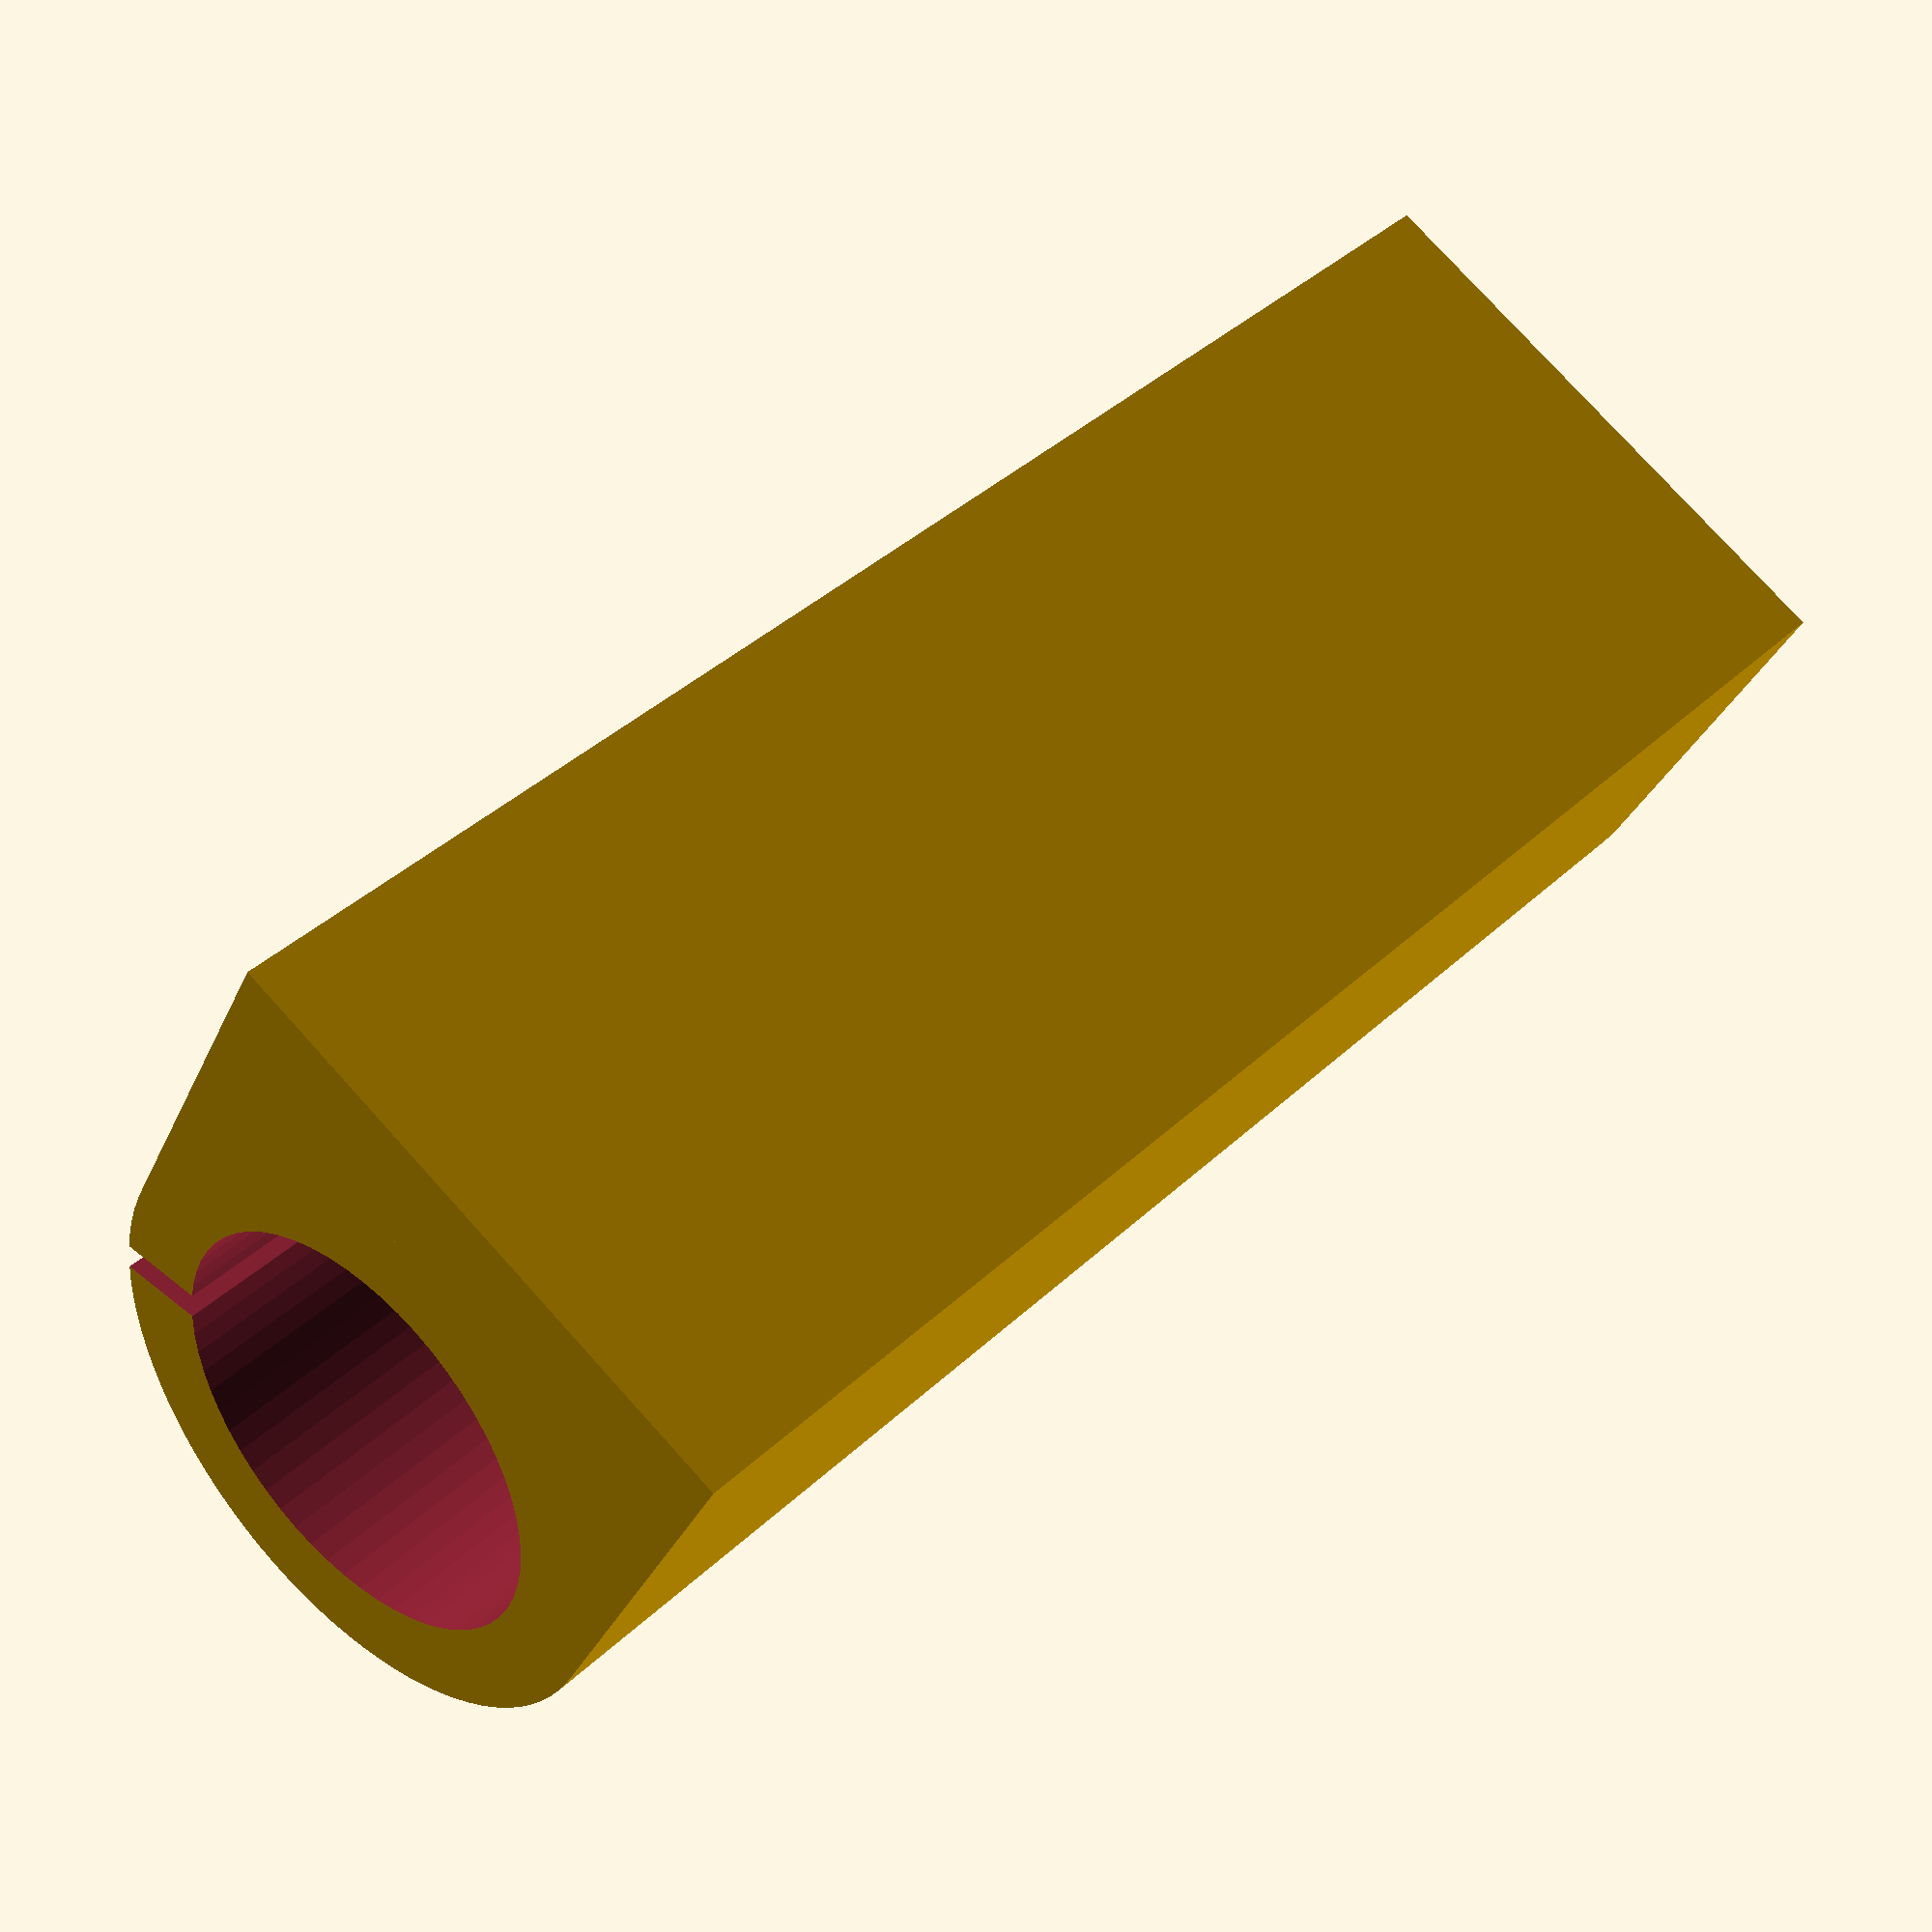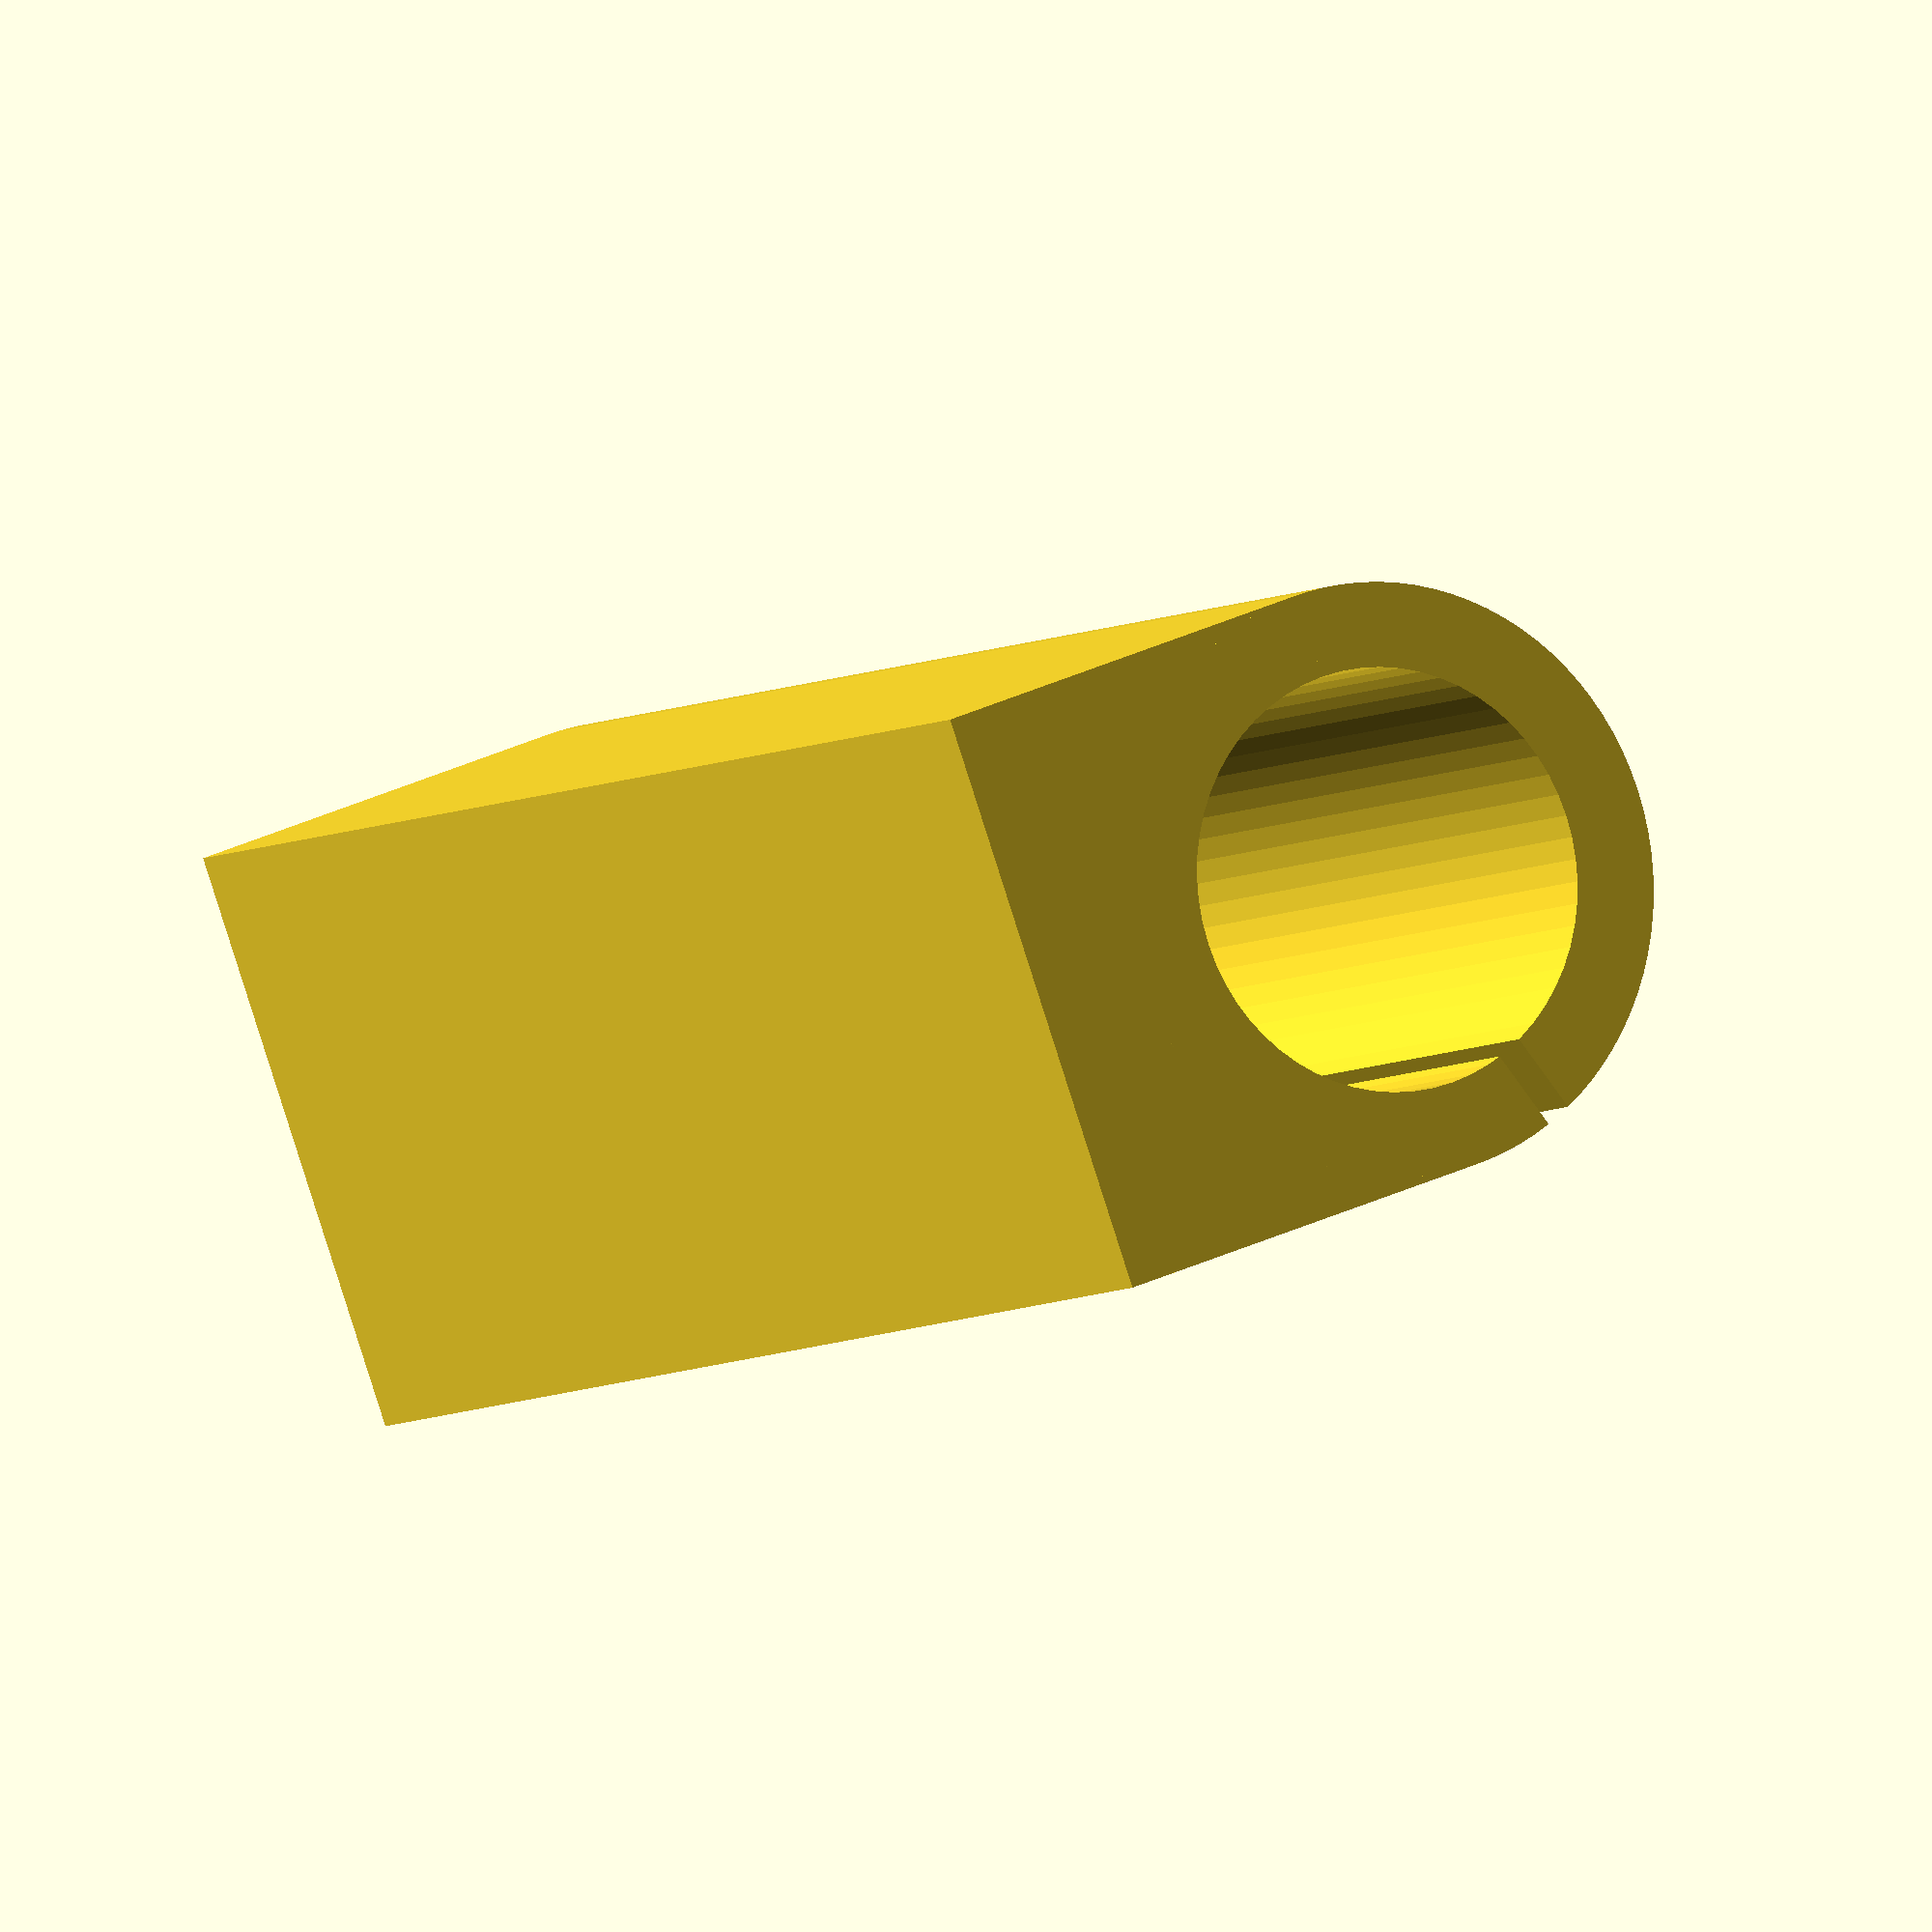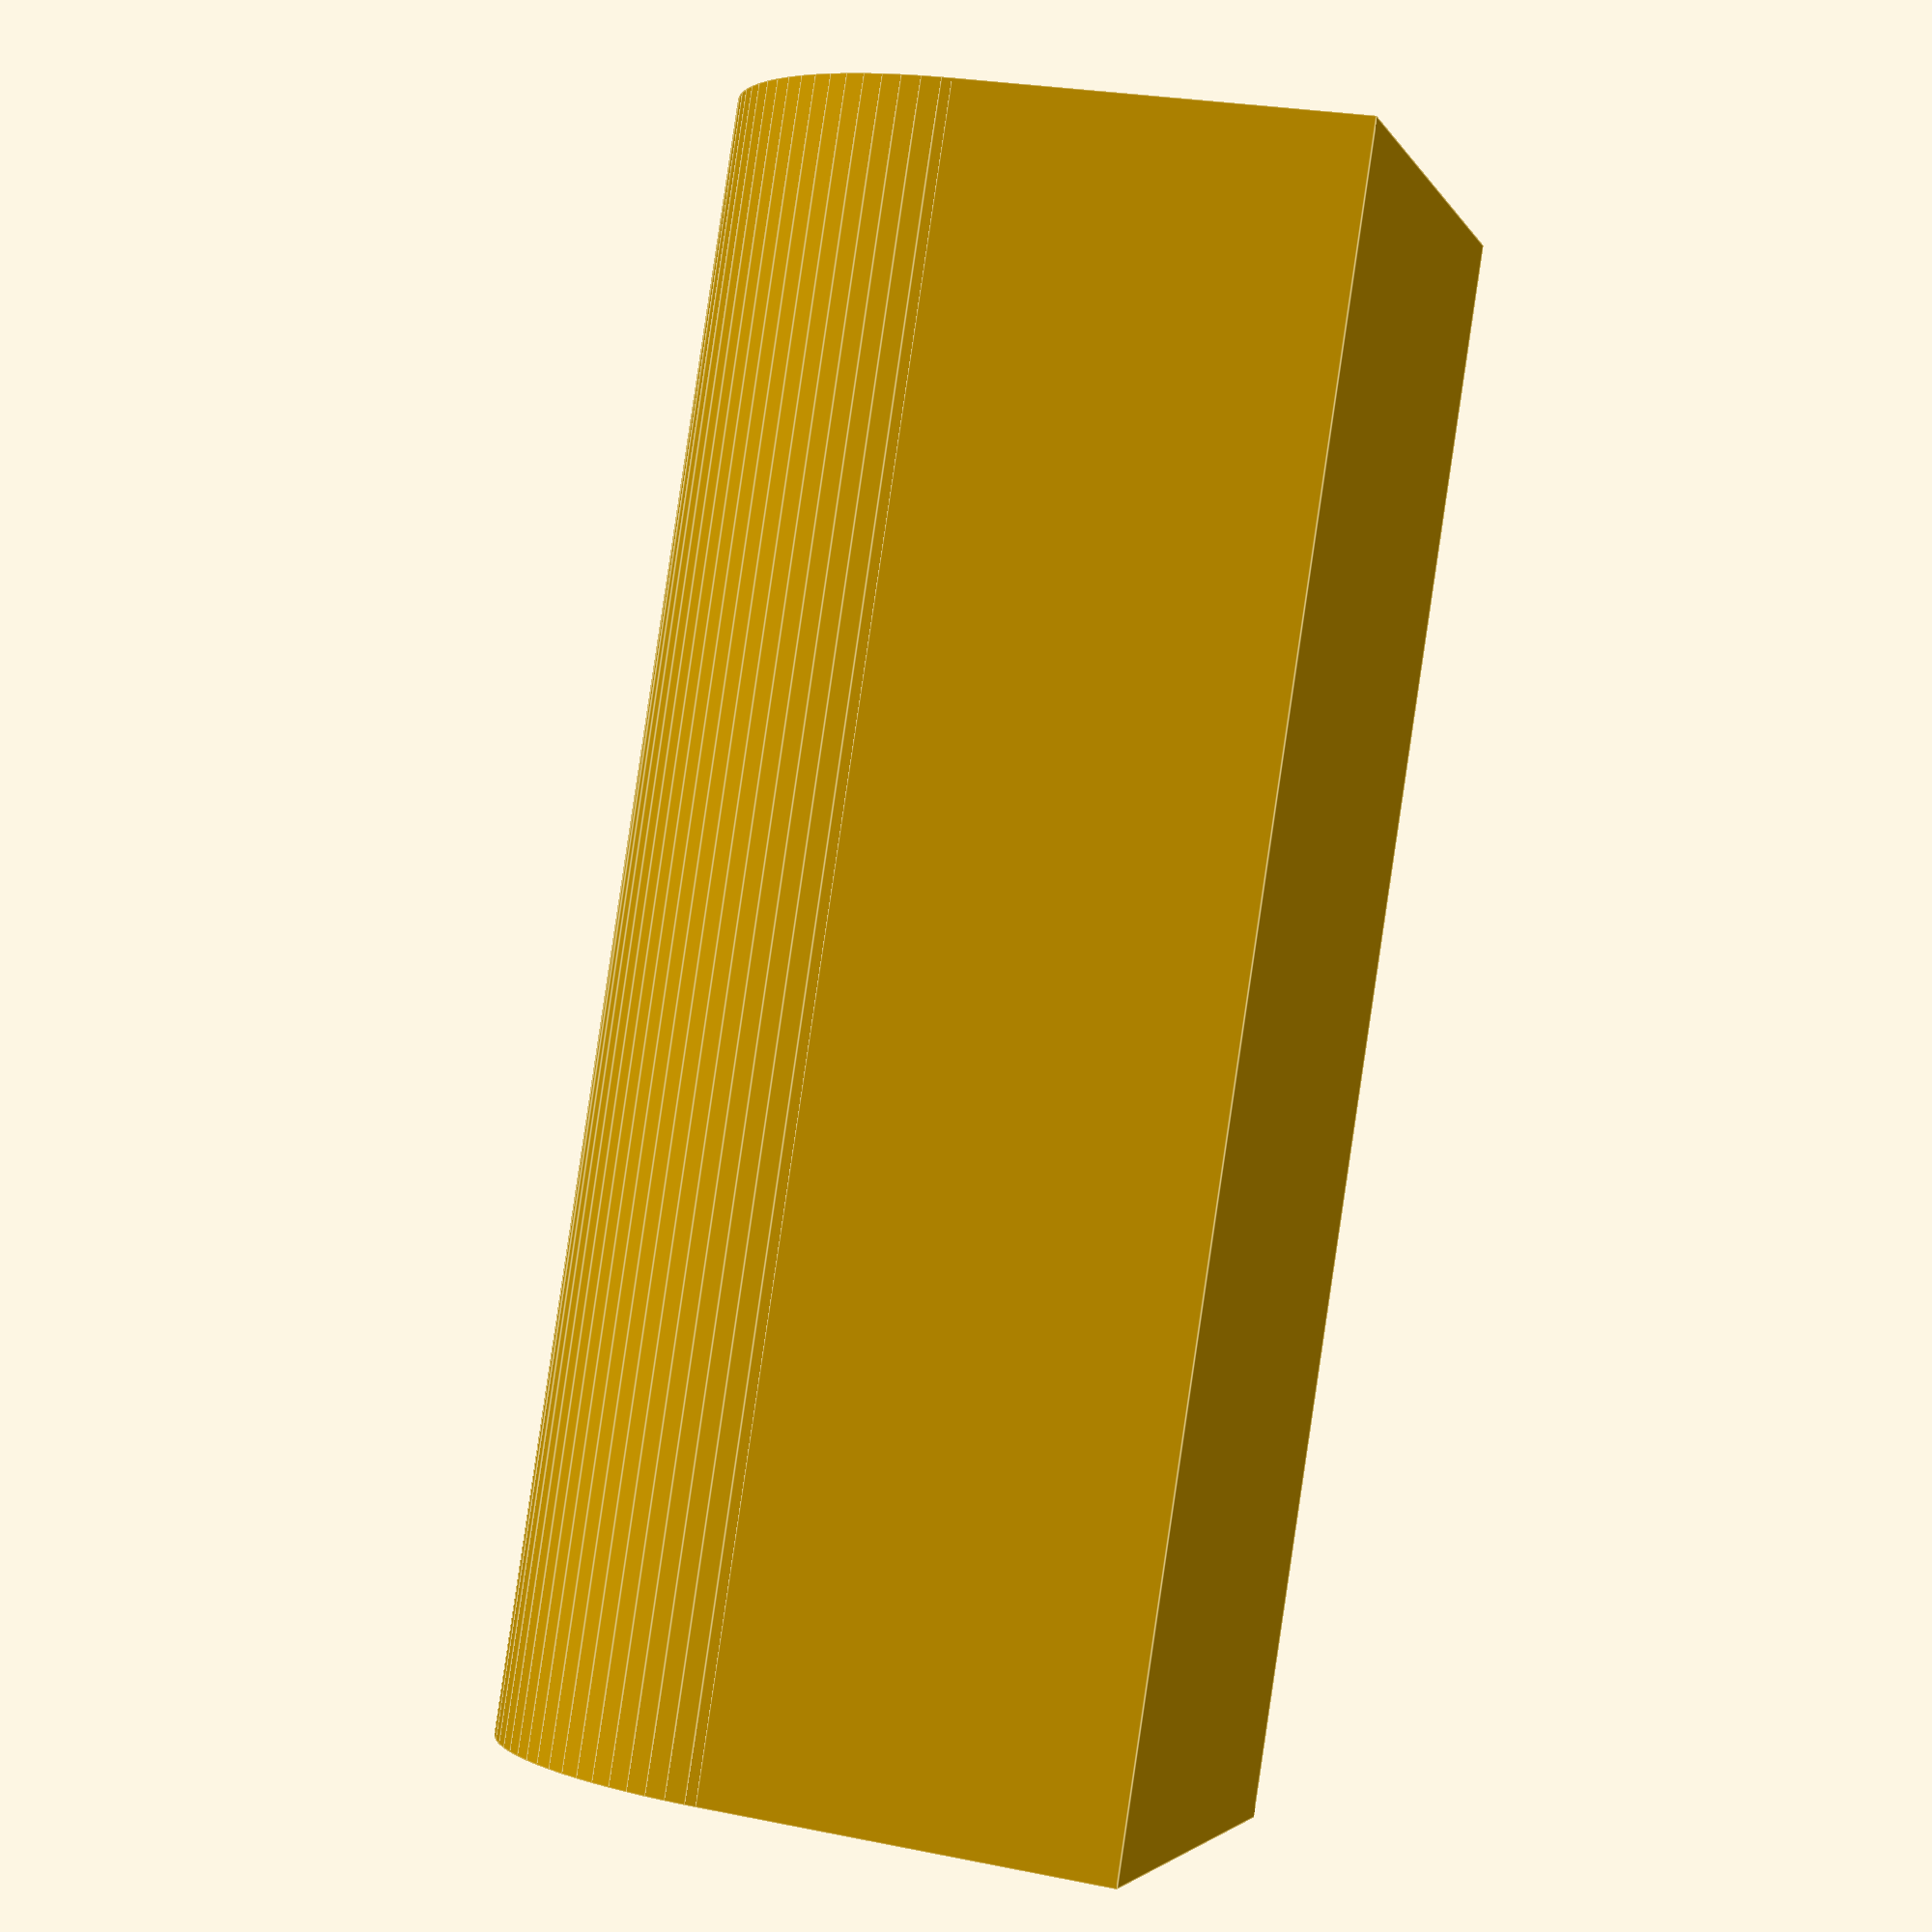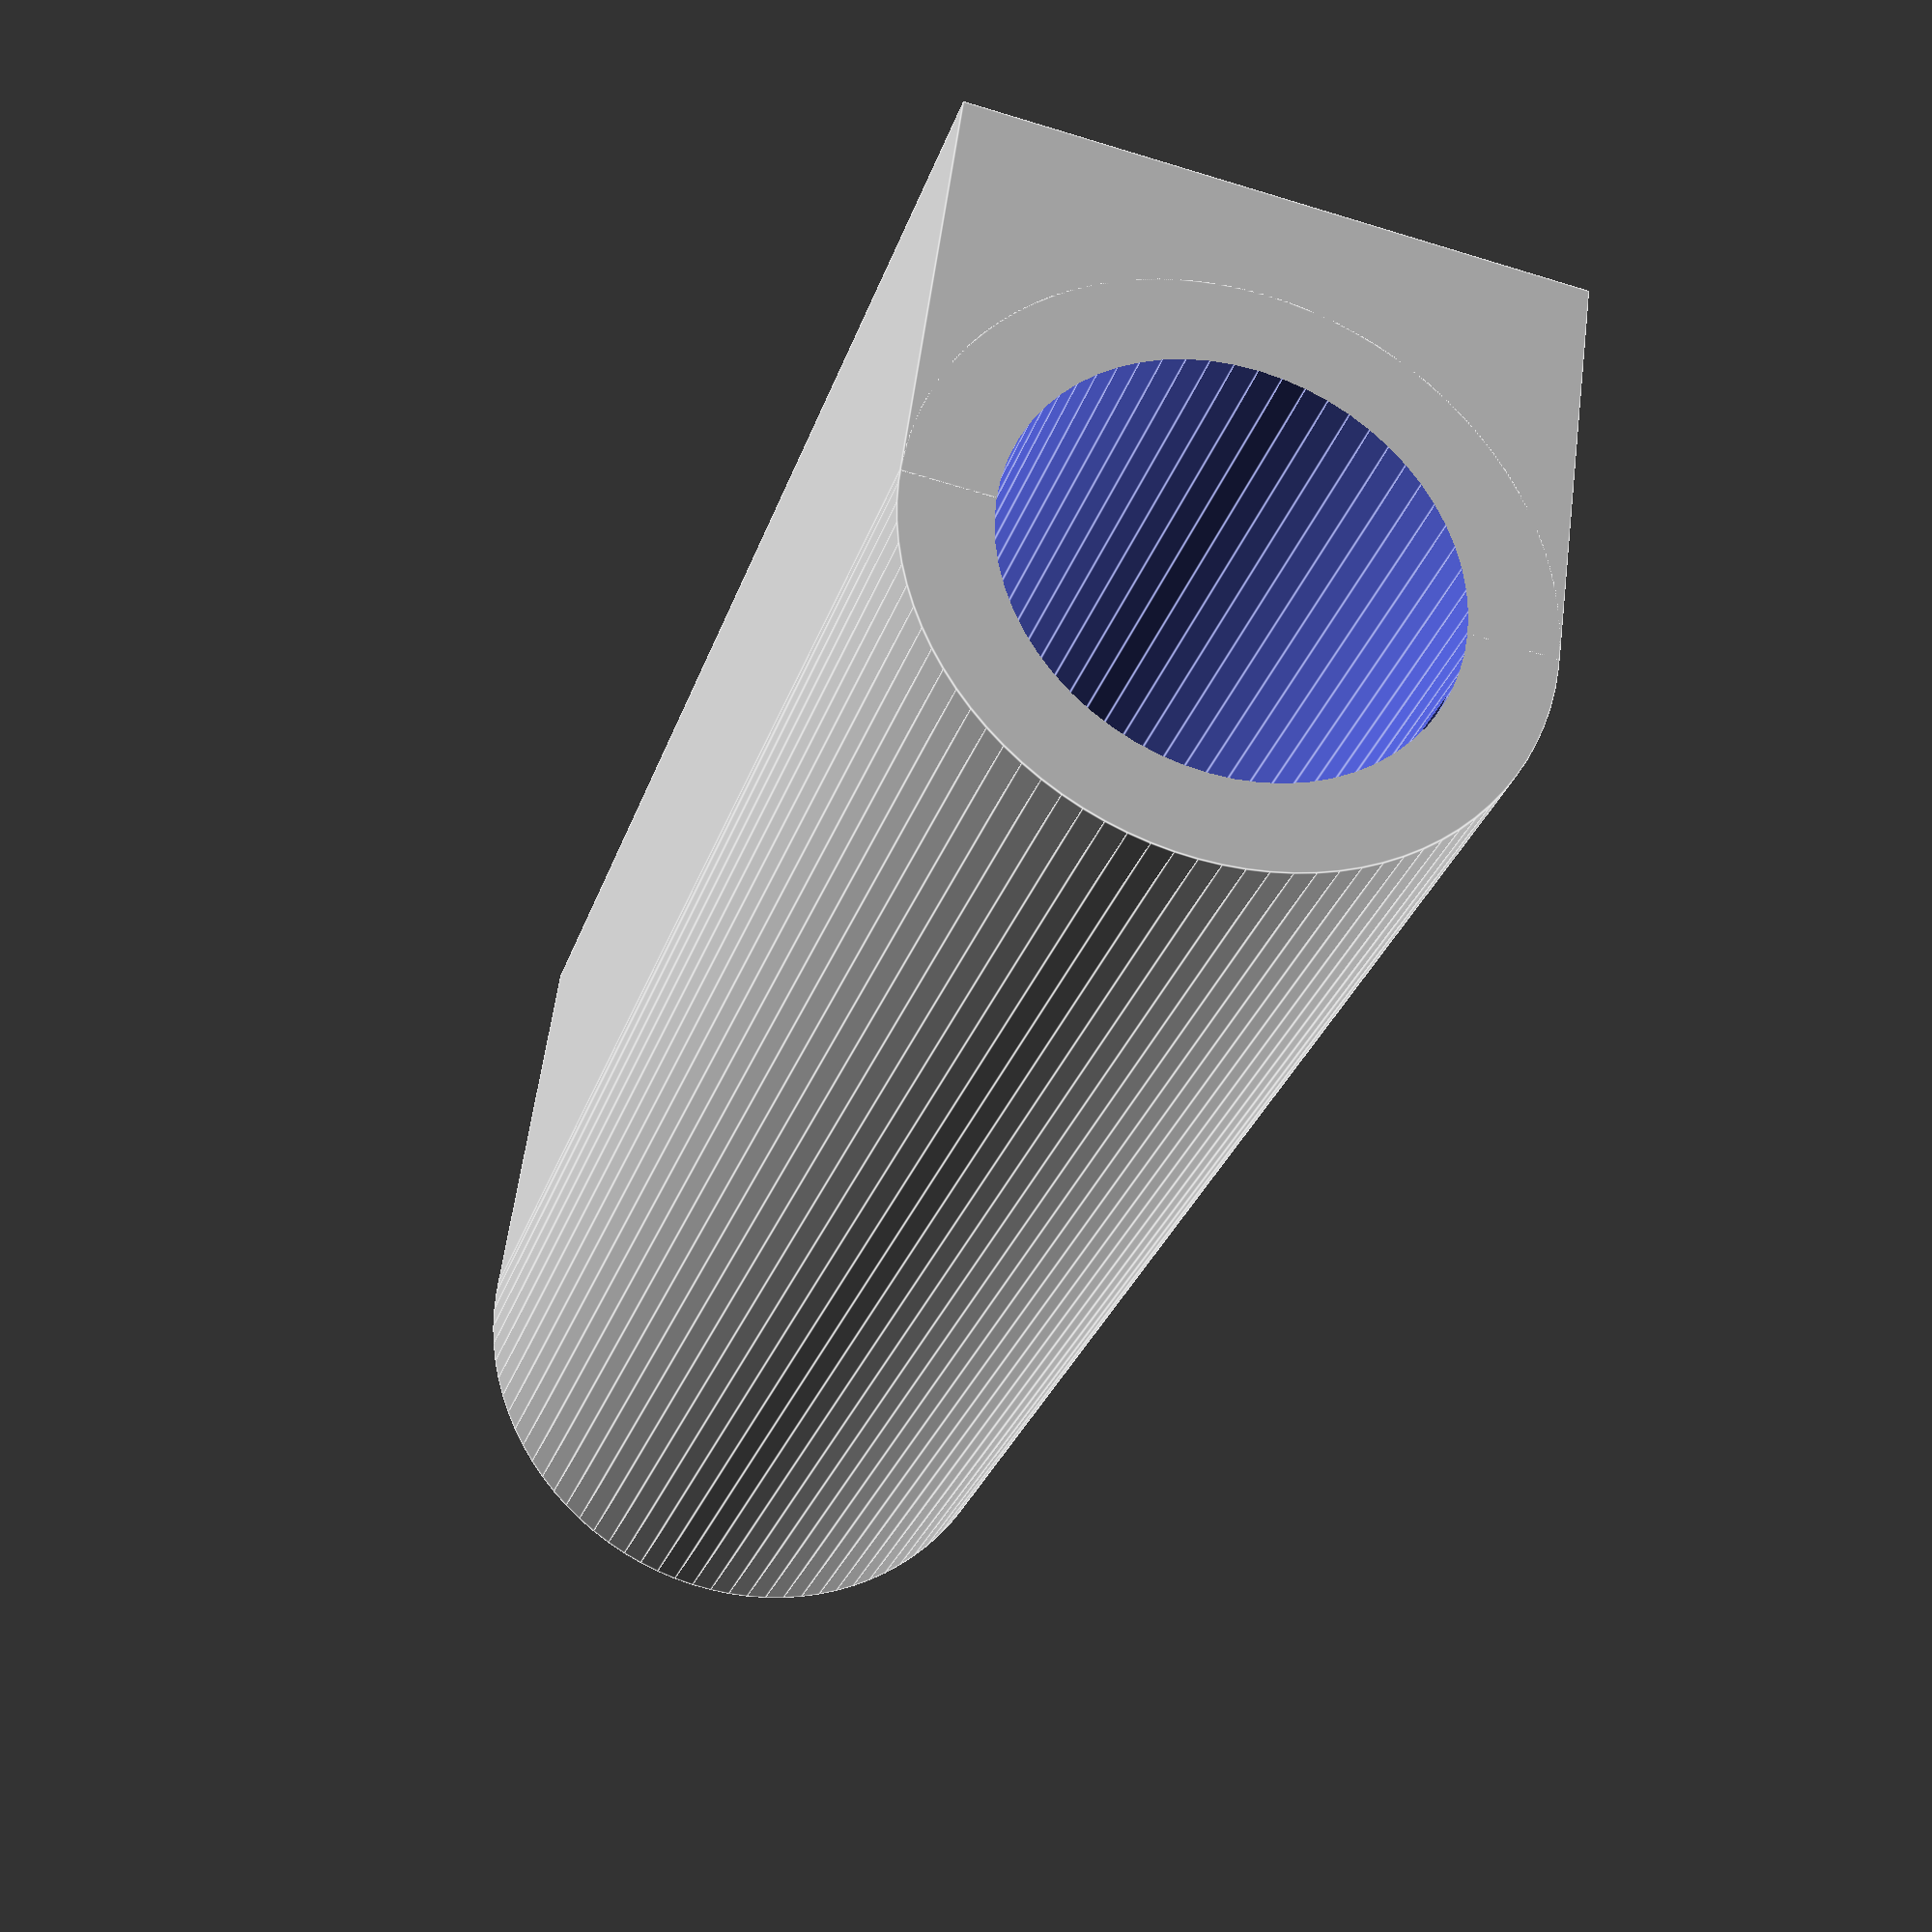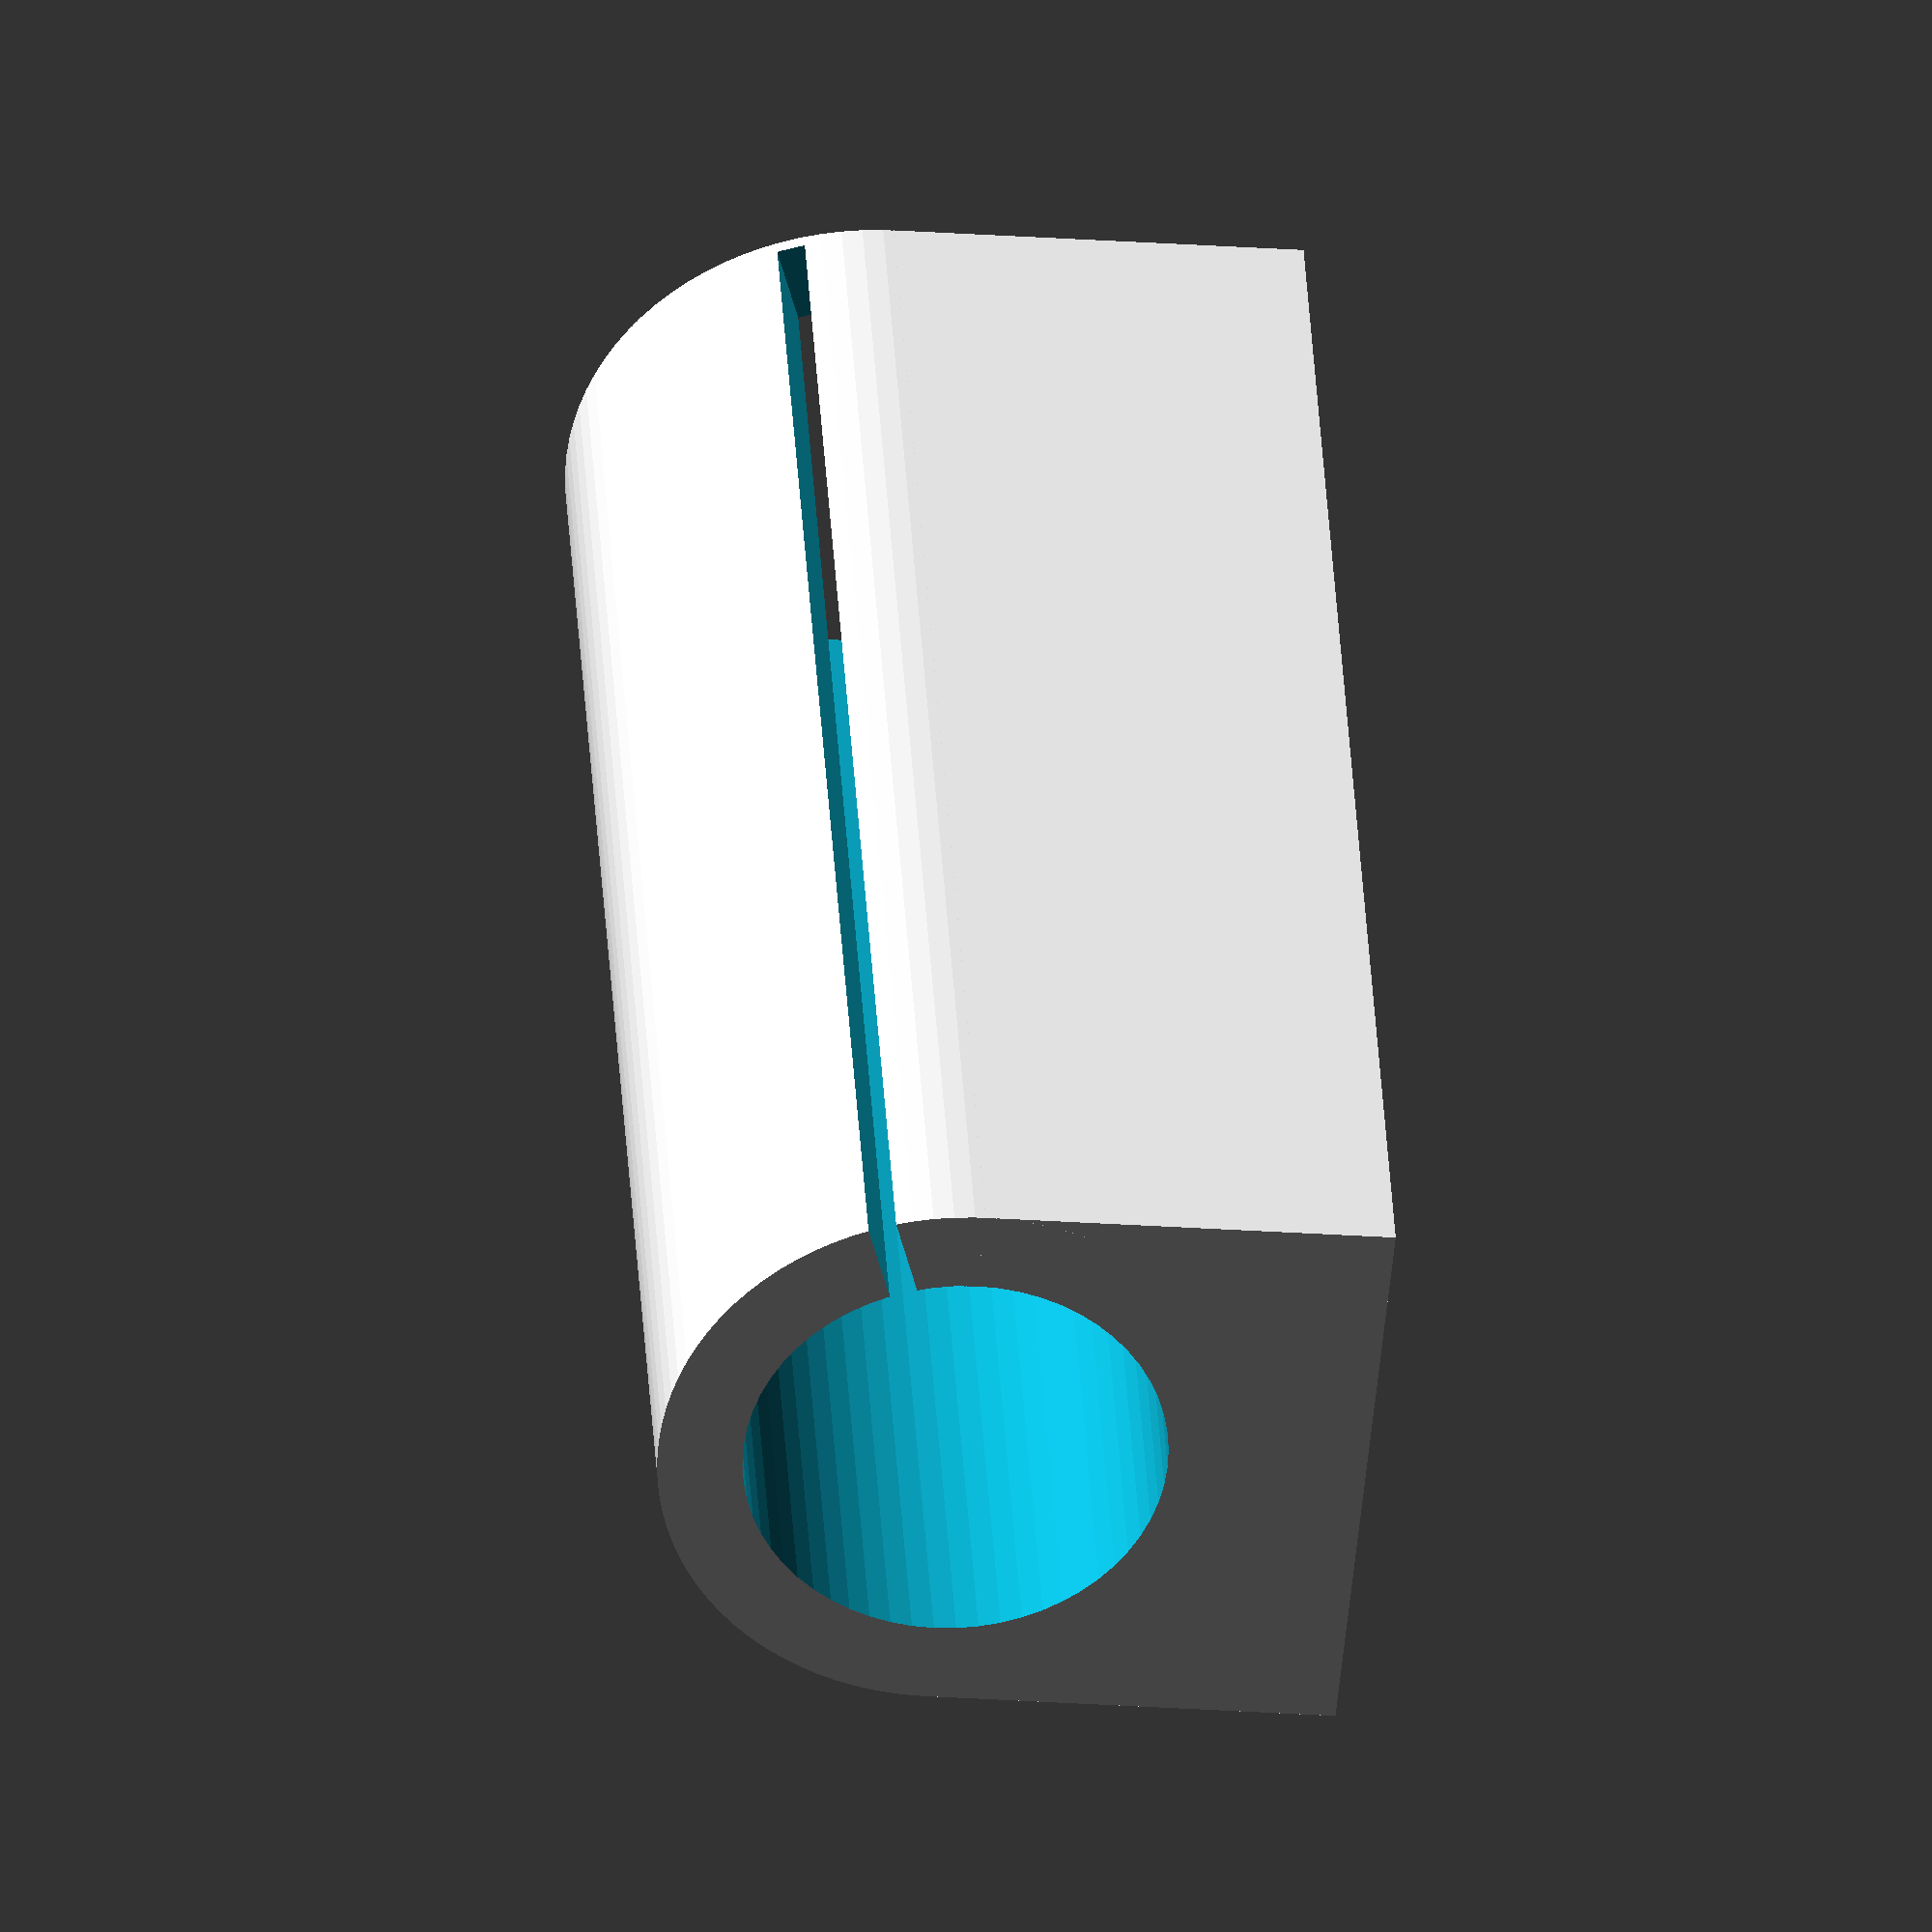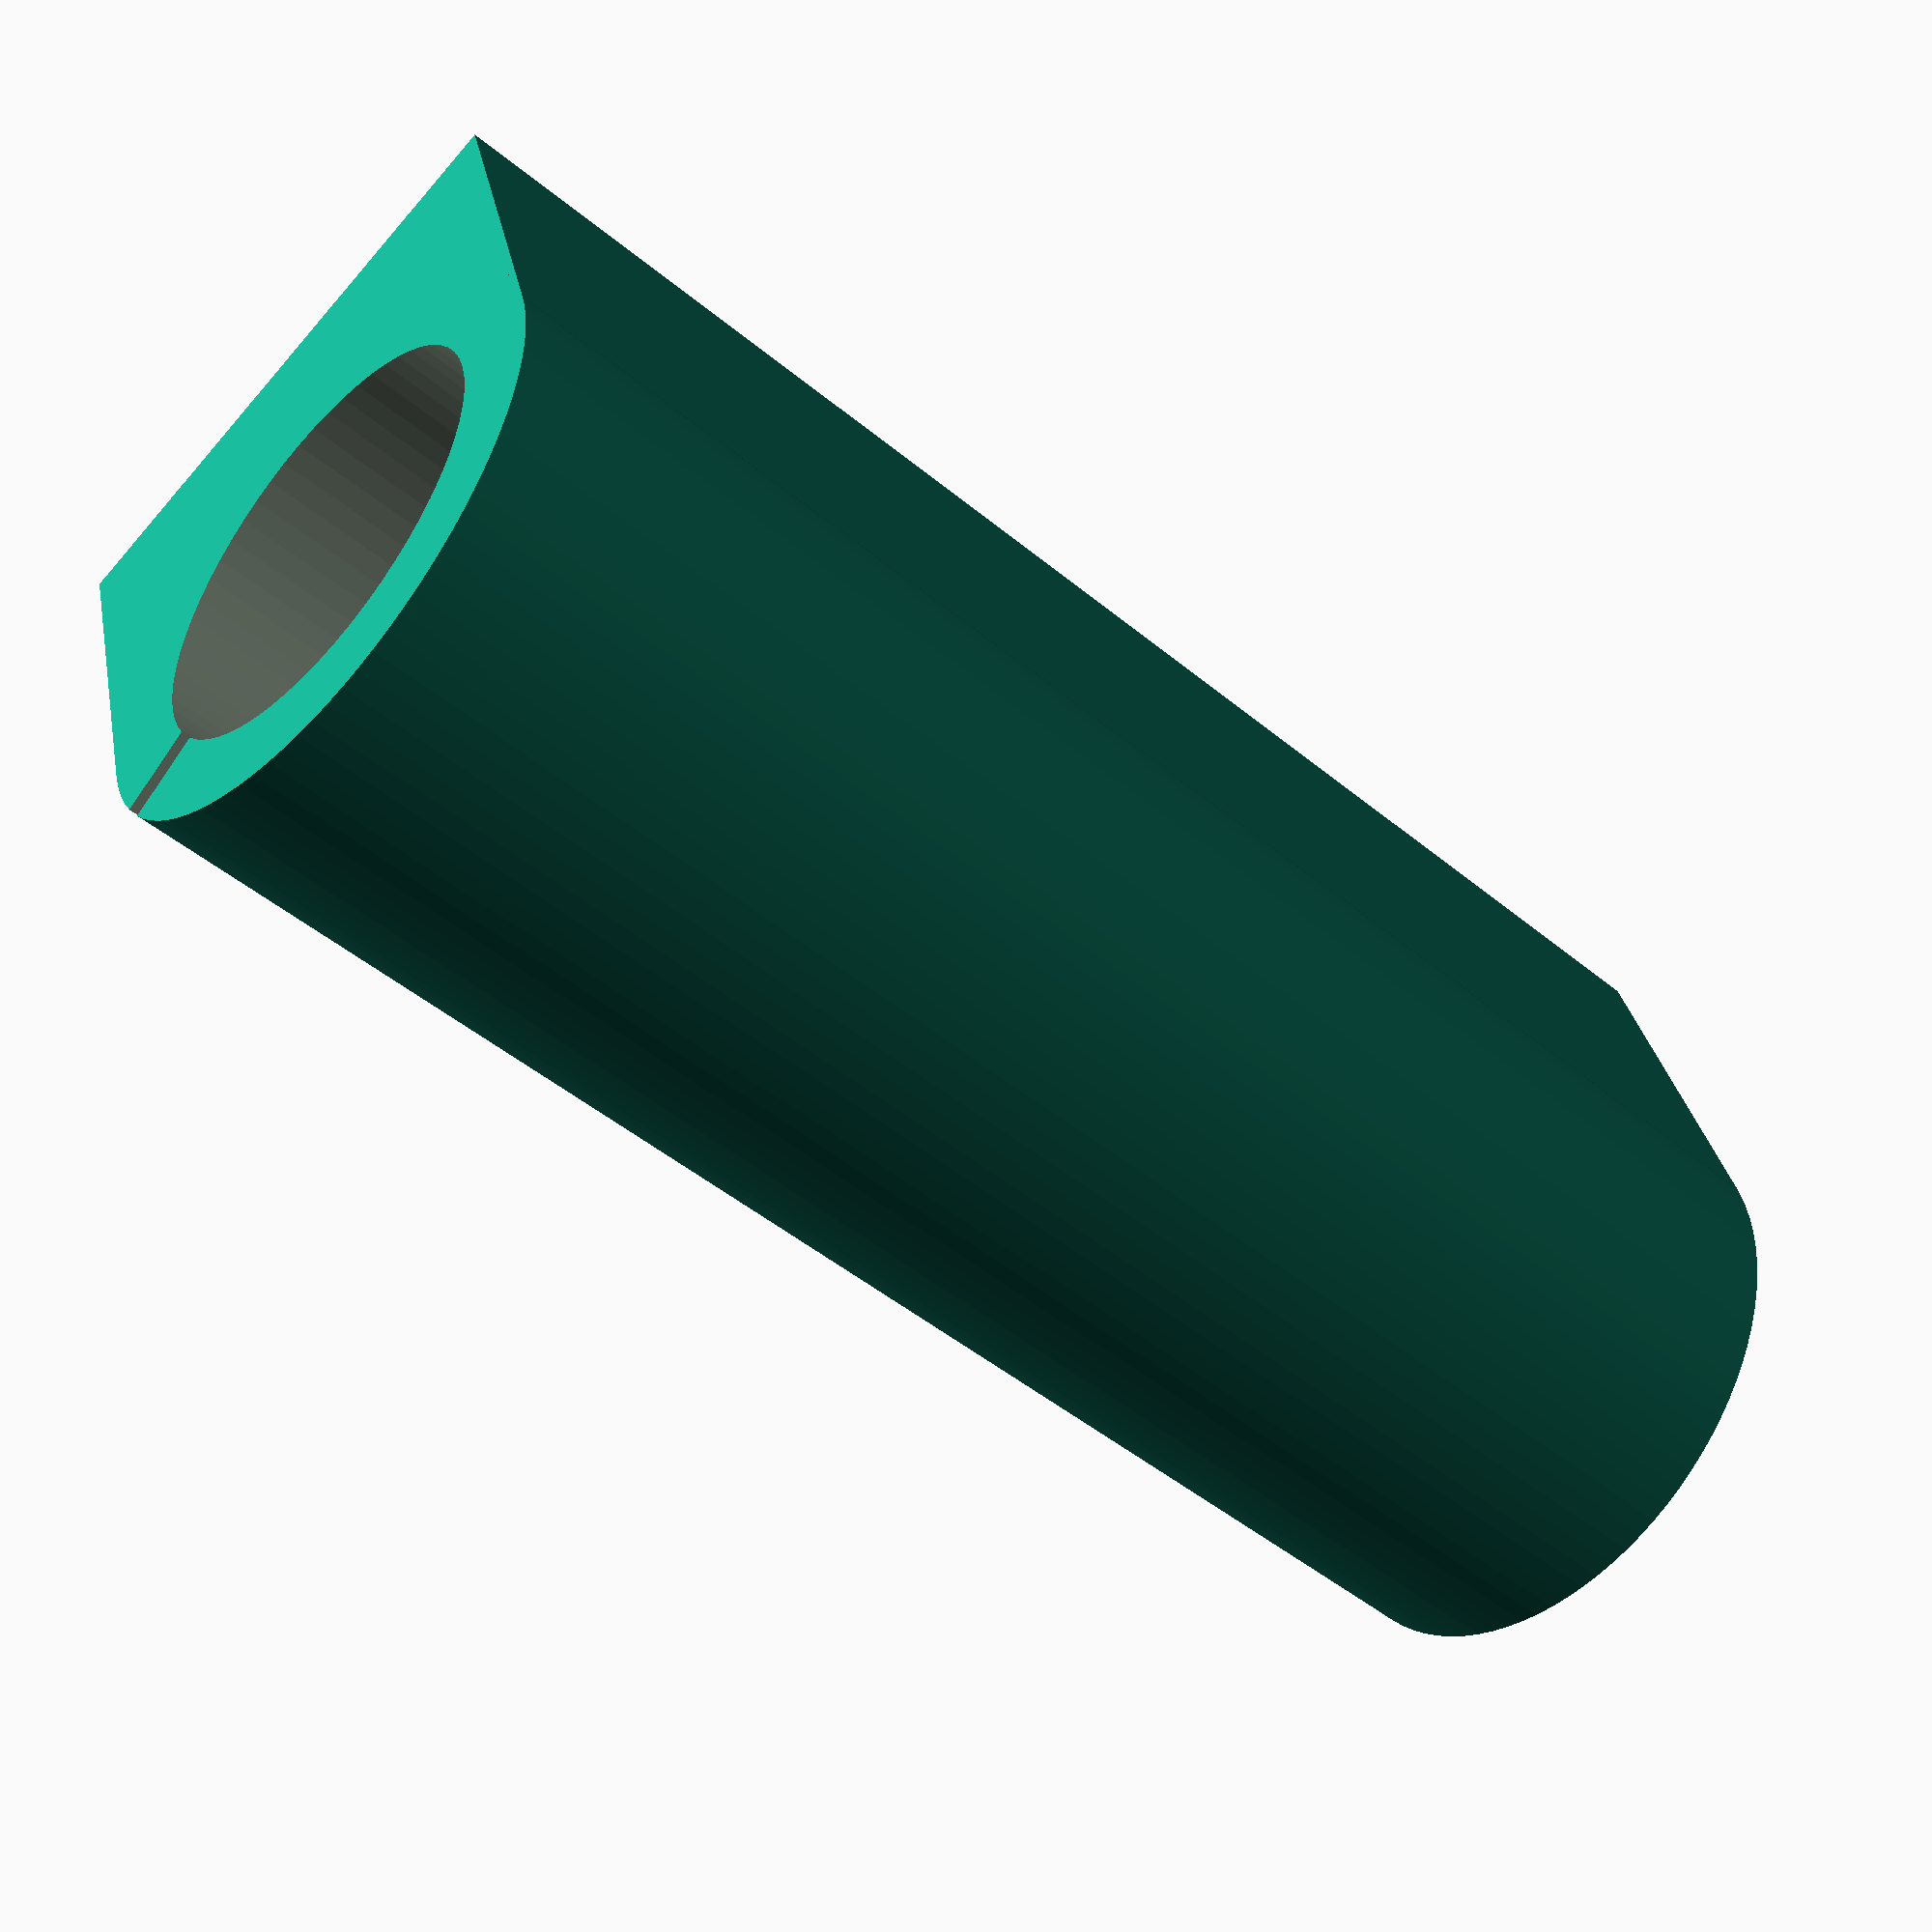
<openscad>
// PRUSA iteration3
// Bearing holders
// GNU GPL v3
// Josef Průša <iam@josefprusa.cz> and contributors
// http://www.reprap.org/wiki/Prusa_Mendel
// http://prusamendel.org

bearing_diameter = 15;

module horizontal_bearing_base(bearings=1) {
  translate(v=[0,0,6]) cube(size = [24,8+bearings*25,12], center = true);
}

module horizontal_bearing_holes(bearings=1) {
  cutter_lenght = 10+bearings*25;
  one_holder_lenght = 8+25;
  holder_lenght = 8+bearings*25;

  // Main bearing cut
  difference() {
    translate(v = [0,0,12]) rotate(a = [90,0,0]) translate(v = [0,0,-cutter_lenght/2]) cylinder(h = cutter_lenght, r = bearing_diameter/2, $fn = 50);
    // Bearing retainers
    translate(v=[0,1-holder_lenght/2,3]) cube(size = [24,6,8], center = true);
    translate(v=[0,-1+holder_lenght/2,3]) cube(size = [24,6,8], center = true);
  }

  // Ziptie cutouts
  ziptie_cut_ofset = 0;

  for (i = [0:bearings-1]) {
    // For easier positioning I move them by half of one
    // bearing holder then add each bearign lenght and then center again
    translate(v = [0,-holder_lenght/2,0]) translate(v = [0,one_holder_lenght/2+i*25,0]) difference(){
      union(){
        translate(v = [0,2-6,12]) rotate(a = [90,0,0]) translate(v = [0,0,0]) cylinder(h = 4, r = 12.5, $fn = 50);
        translate(v = [0,2+6,12]) rotate(a = [90,0,0]) translate(v = [0,0,0]) cylinder(h = 4, r = 12.5, $fn = 50);
      }
      translate(v = [0,10,12]) rotate(a = [90,0,0]) translate(v = [0,0,0]) cylinder(h = 24, r = 10, $fn = 50);
    }
  }
}

module horizontal_bearing_test() {
  difference(){
    horizontal_bearing_base(1);
    horizontal_bearing_holes(1);
  }
  translate(v=[30,0,0]) difference(){
    horizontal_bearing_base(2);
    horizontal_bearing_holes(2);
  }
  translate(v=[60,0,0]) difference(){
    horizontal_bearing_base(3);
    horizontal_bearing_holes(3);
  }
}

thinwall = 3;
bearing_size = bearing_diameter + 2 * thinwall;

module vertical_bearing_base() {
  translate(v = [-2-bearing_size/4,0,29]) cube(size = [4+bearing_size/2,bearing_size,58], center = true);
  cylinder(h = 58, r=bearing_size/2, $fn = 90);
}

module vertical_bearing_holes() {
  translate(v = [0,0,-1]) cylinder(h = 62, r = bearing_diameter/2, $fn = 60);
  rotate(a = [0,0,-70]) translate(v = [8,0,31.5]) cube(size = [5,1,62], center = true);
}

difference() {
  vertical_bearing_base();
  vertical_bearing_holes();
}

</openscad>
<views>
elev=320.7 azim=117.9 roll=40.6 proj=p view=wireframe
elev=5.4 azim=340.0 roll=333.1 proj=o view=wireframe
elev=91.1 azim=195.7 roll=351.6 proj=p view=edges
elev=29.4 azim=82.3 roll=163.4 proj=p view=edges
elev=323.2 azim=185.8 roll=356.8 proj=o view=solid
elev=47.7 azim=73.9 roll=47.0 proj=p view=solid
</views>
